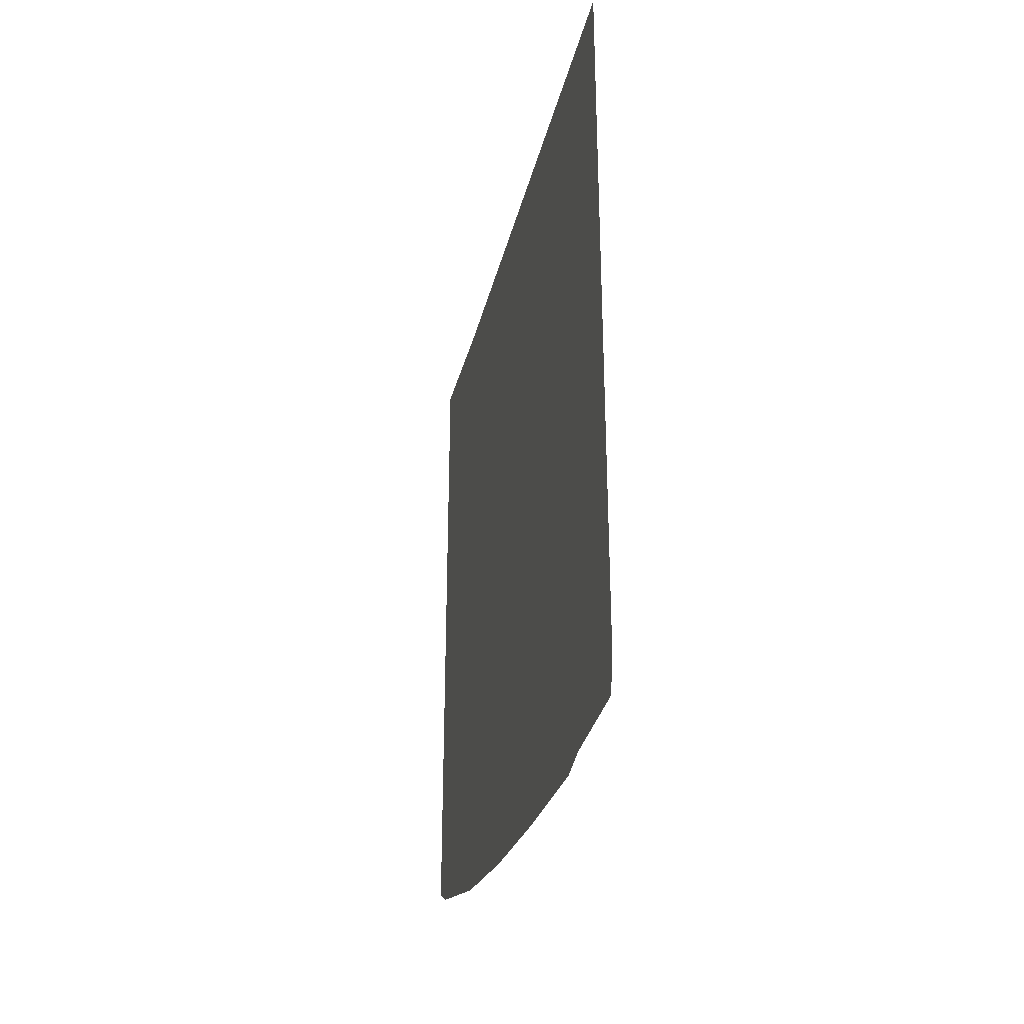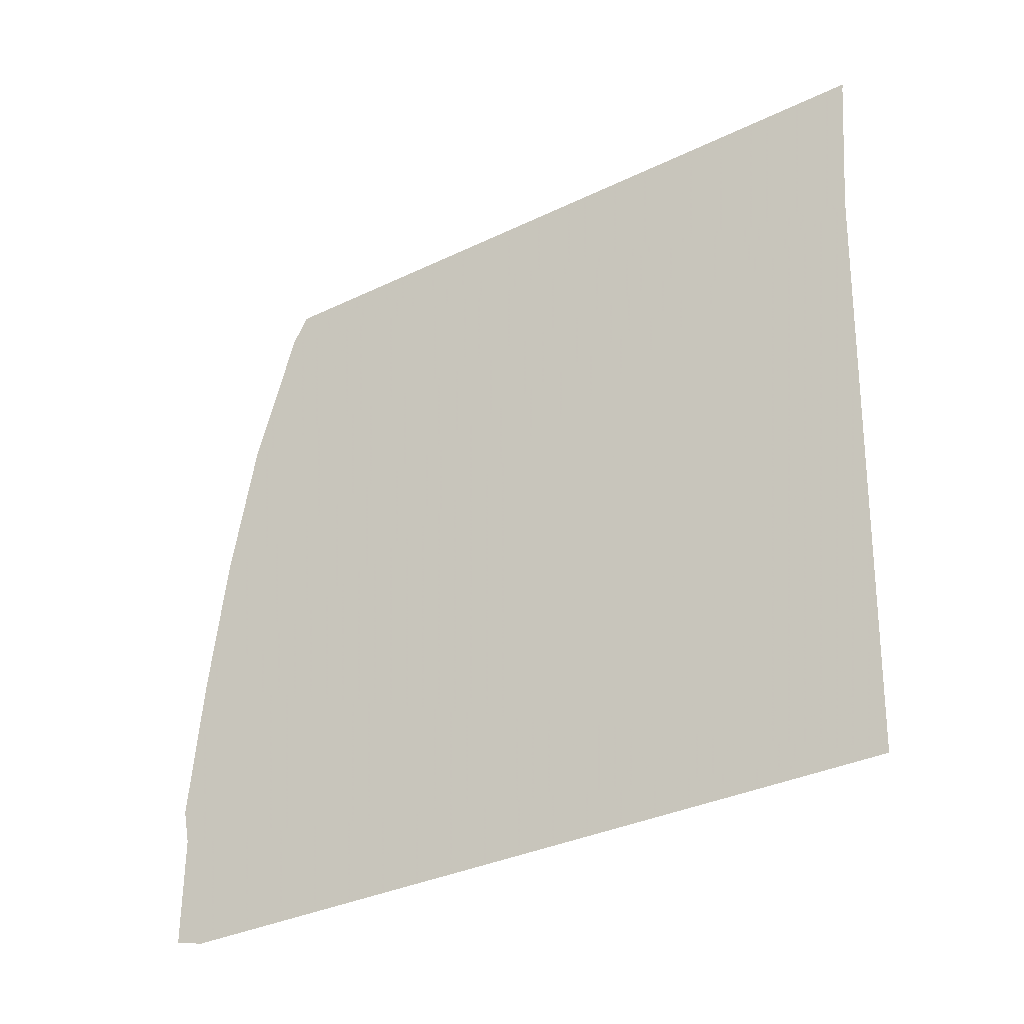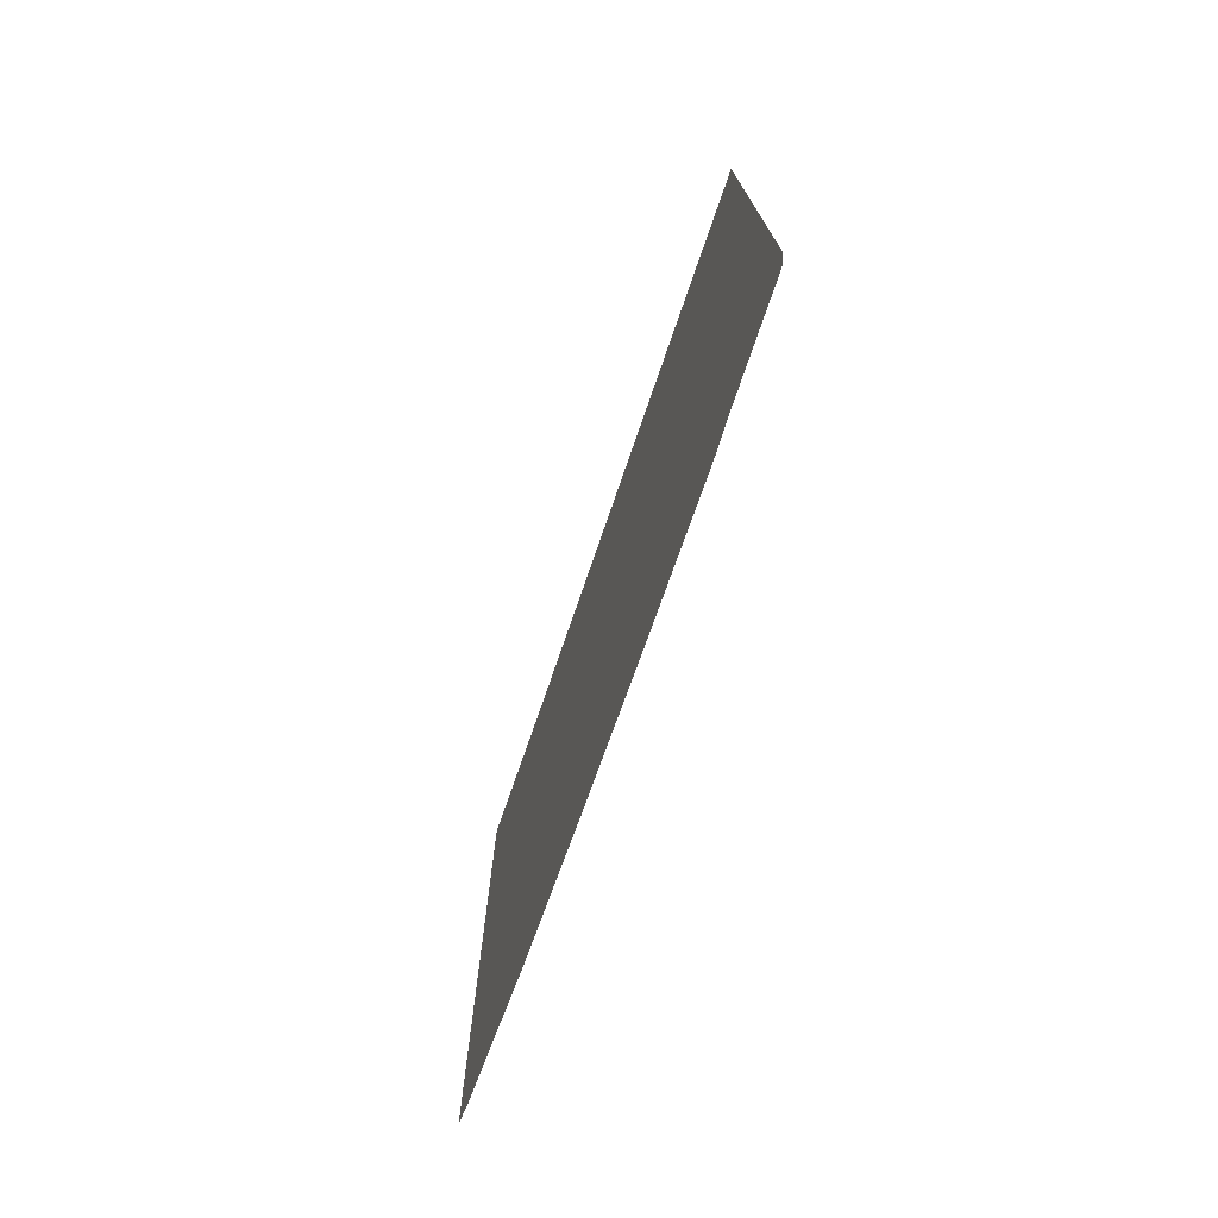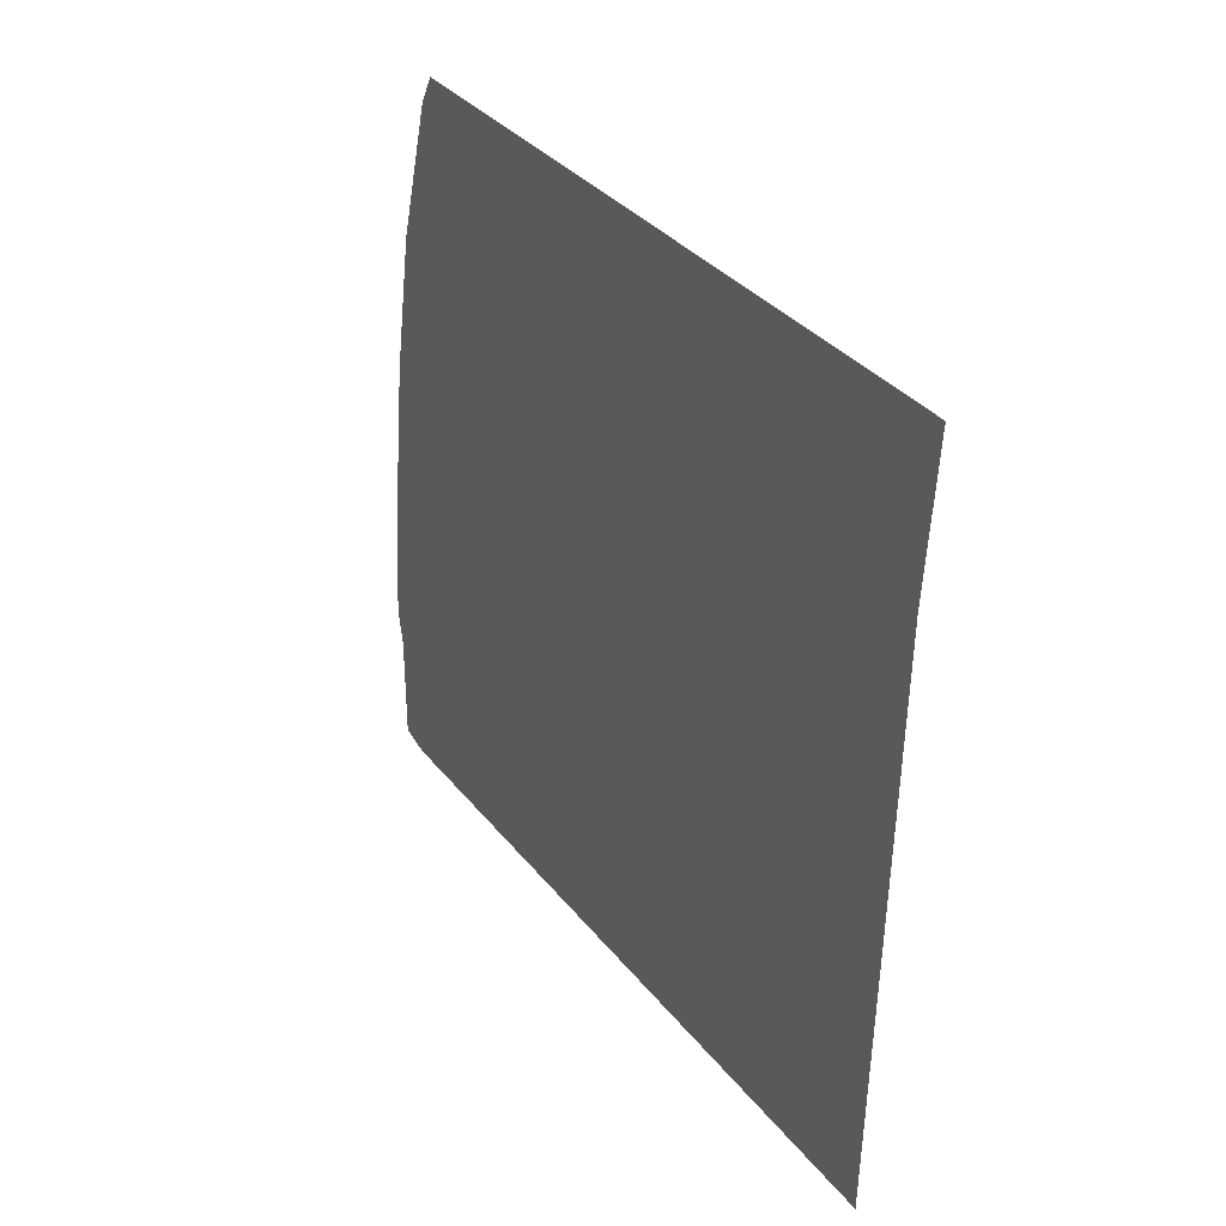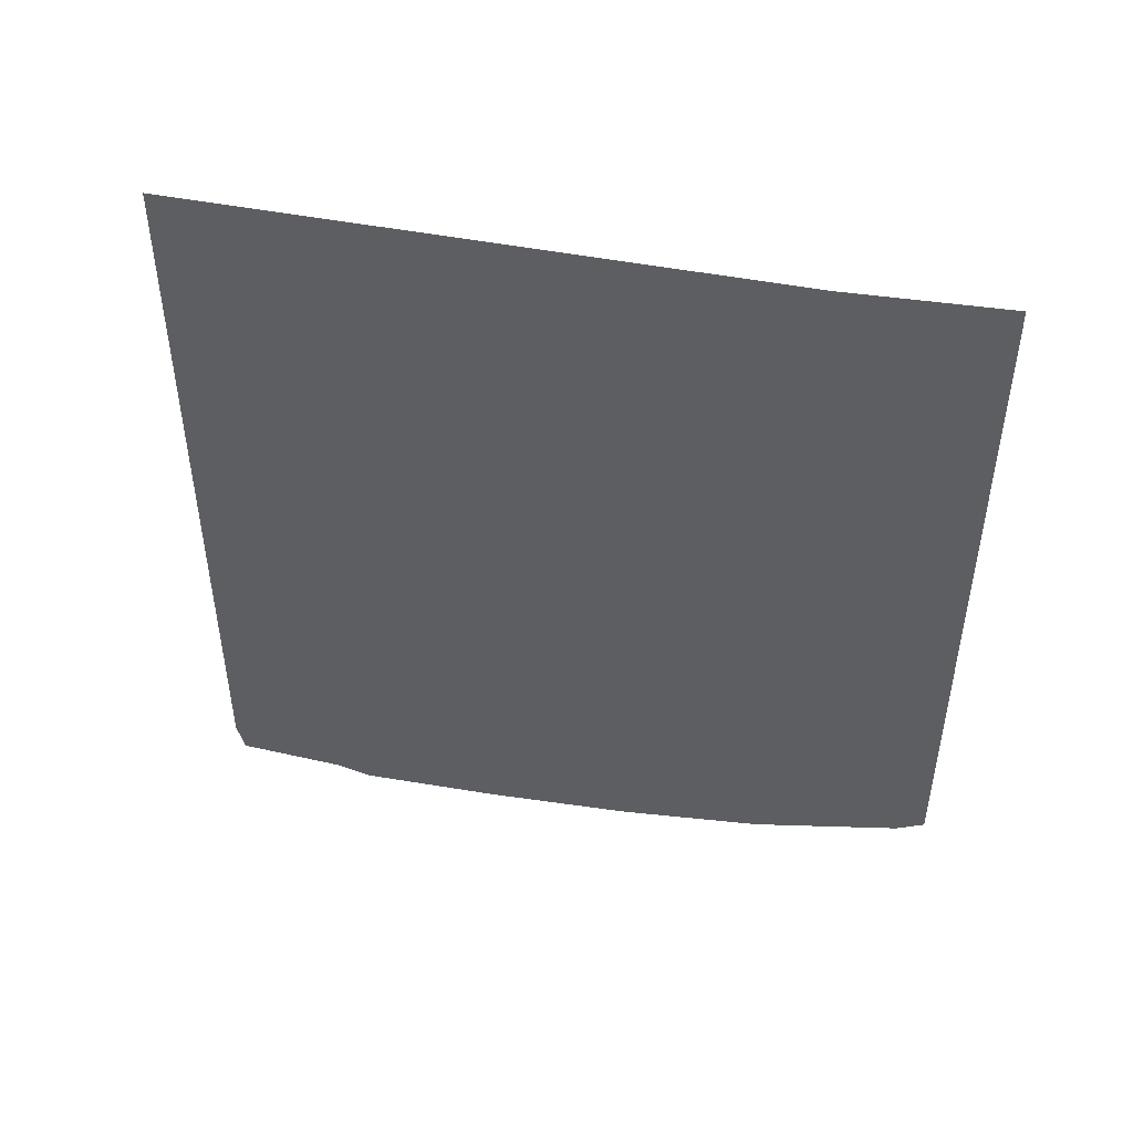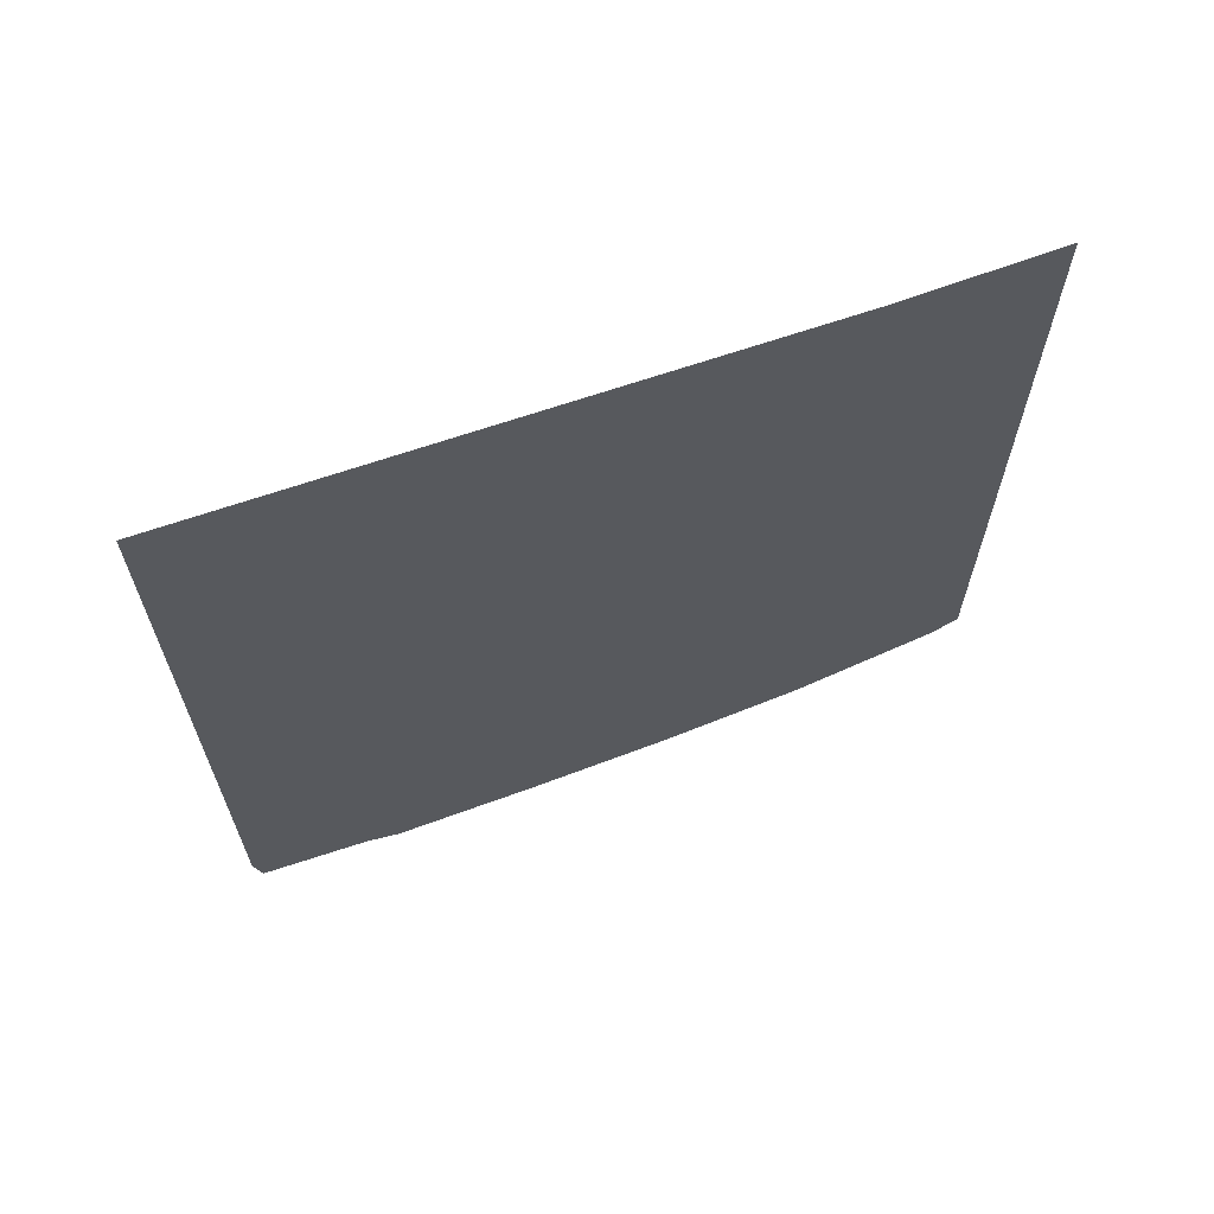
<metadata>
{"format":"obj","ext":"obj","renderer":"f3d","projection":"perspective","resolution":1024,"background":"white","views":[{"elev":-31.6,"azim":167.6,"up":"+Y"},{"elev":-34.1,"azim":123.1,"up":"+Z"},{"elev":-75.1,"azim":161.1,"up":"+Y"},{"elev":33.9,"azim":147.7,"up":"+Z"},{"elev":47.3,"azim":-75.4,"up":"+Y"},{"elev":65.1,"azim":-108.4,"up":"+Y"}]}
</metadata>
<code>
v 21.6 15.2 -4.746e-21
v 21.6 20.12 1.607e-21
v 21.6 20.12 0.0003633
v 21.6 20.24 4
v 21.6 20.32 5
v 21.6 20.33 5.043
v 21.6 15.73 5.043
v 21.6 15.63 4.861
v 21.6 15.34 3.899
v 21.6 15.16 2.937
v 21.6 15.04 1.975
v 21.6 14.95 1.013
v 21.6 15 0.7833
v 21.6 15 0.05149
f 2 1 3
f 8 7 4
f 9 4 10
f 4 7 5
f 5 7 6
f 9 8 4
f 10 4 11
f 11 4 3
f 12 11 13
f 13 11 3
f 1 14 13
f 1 13 3

</code>
